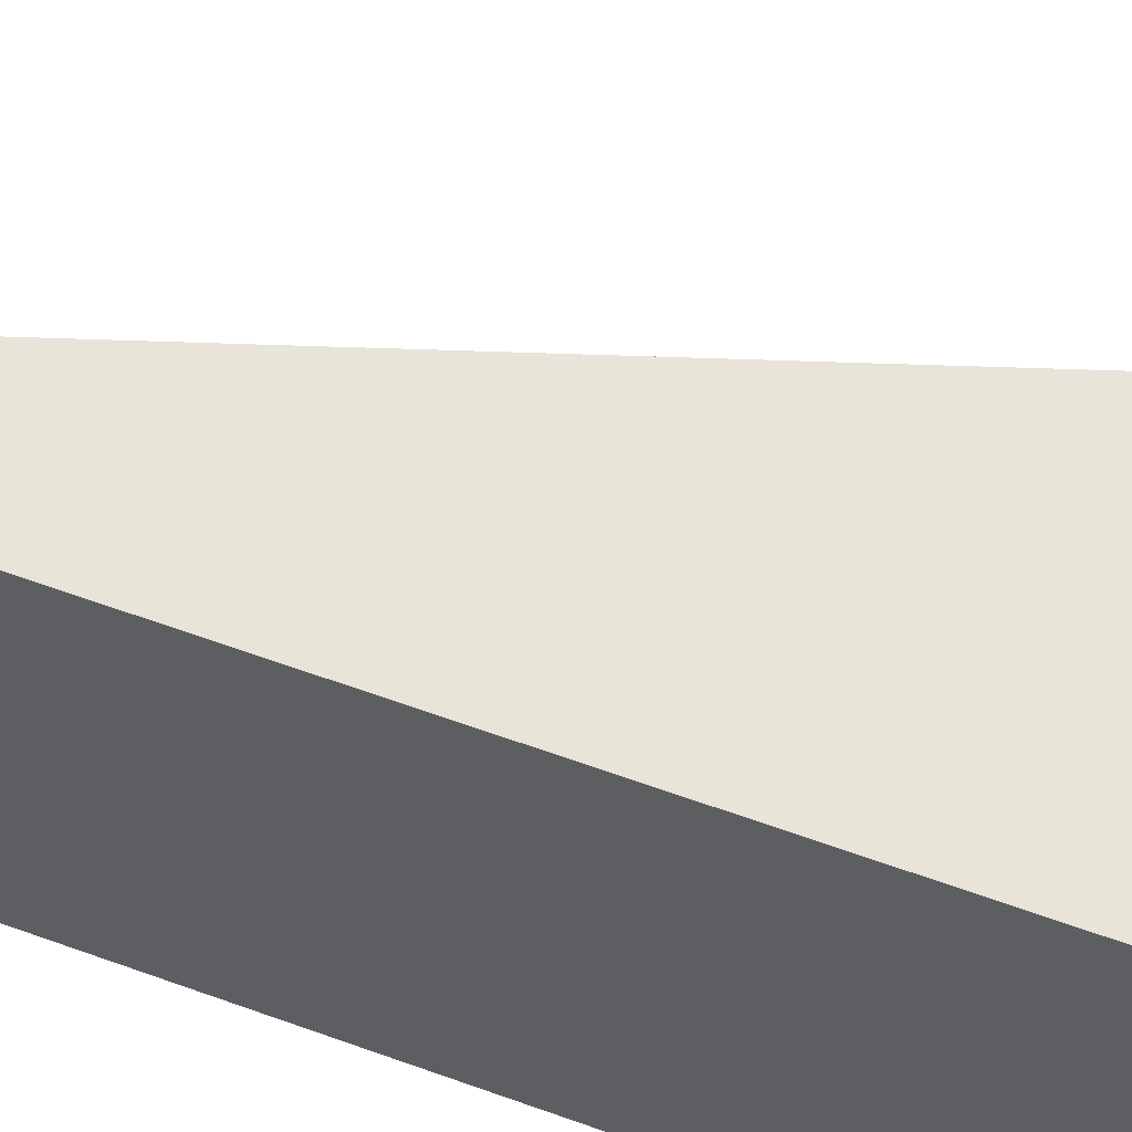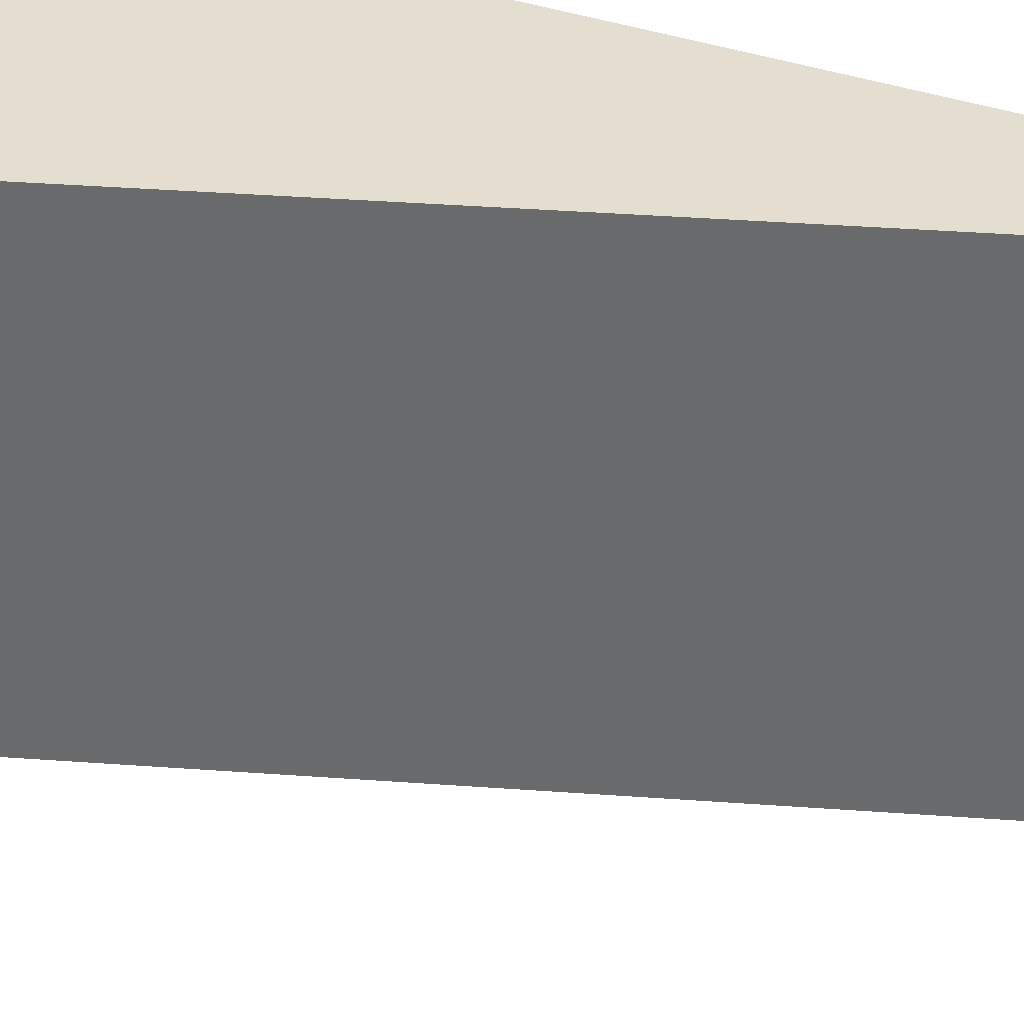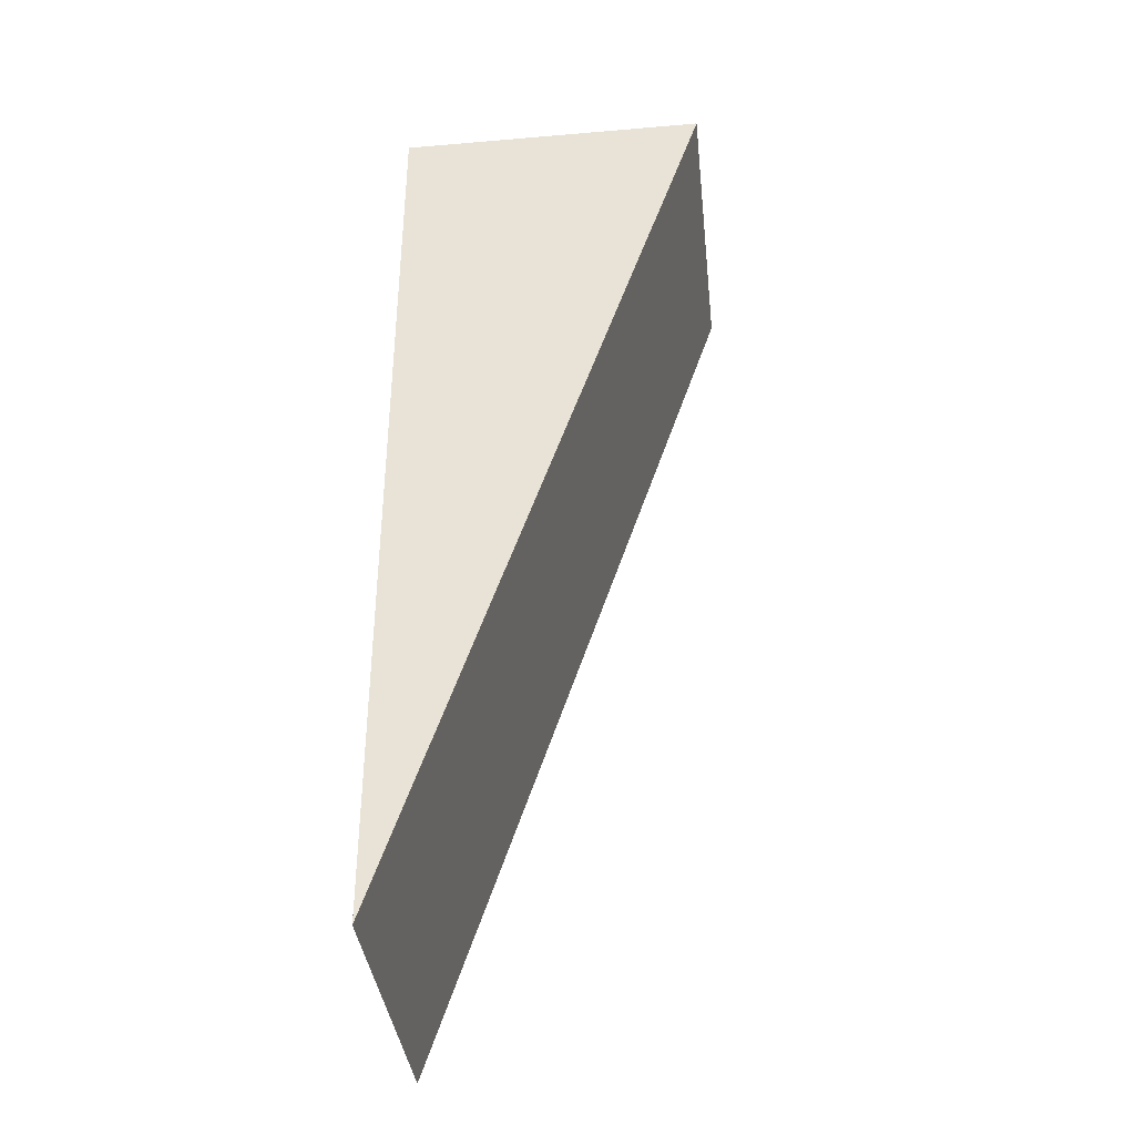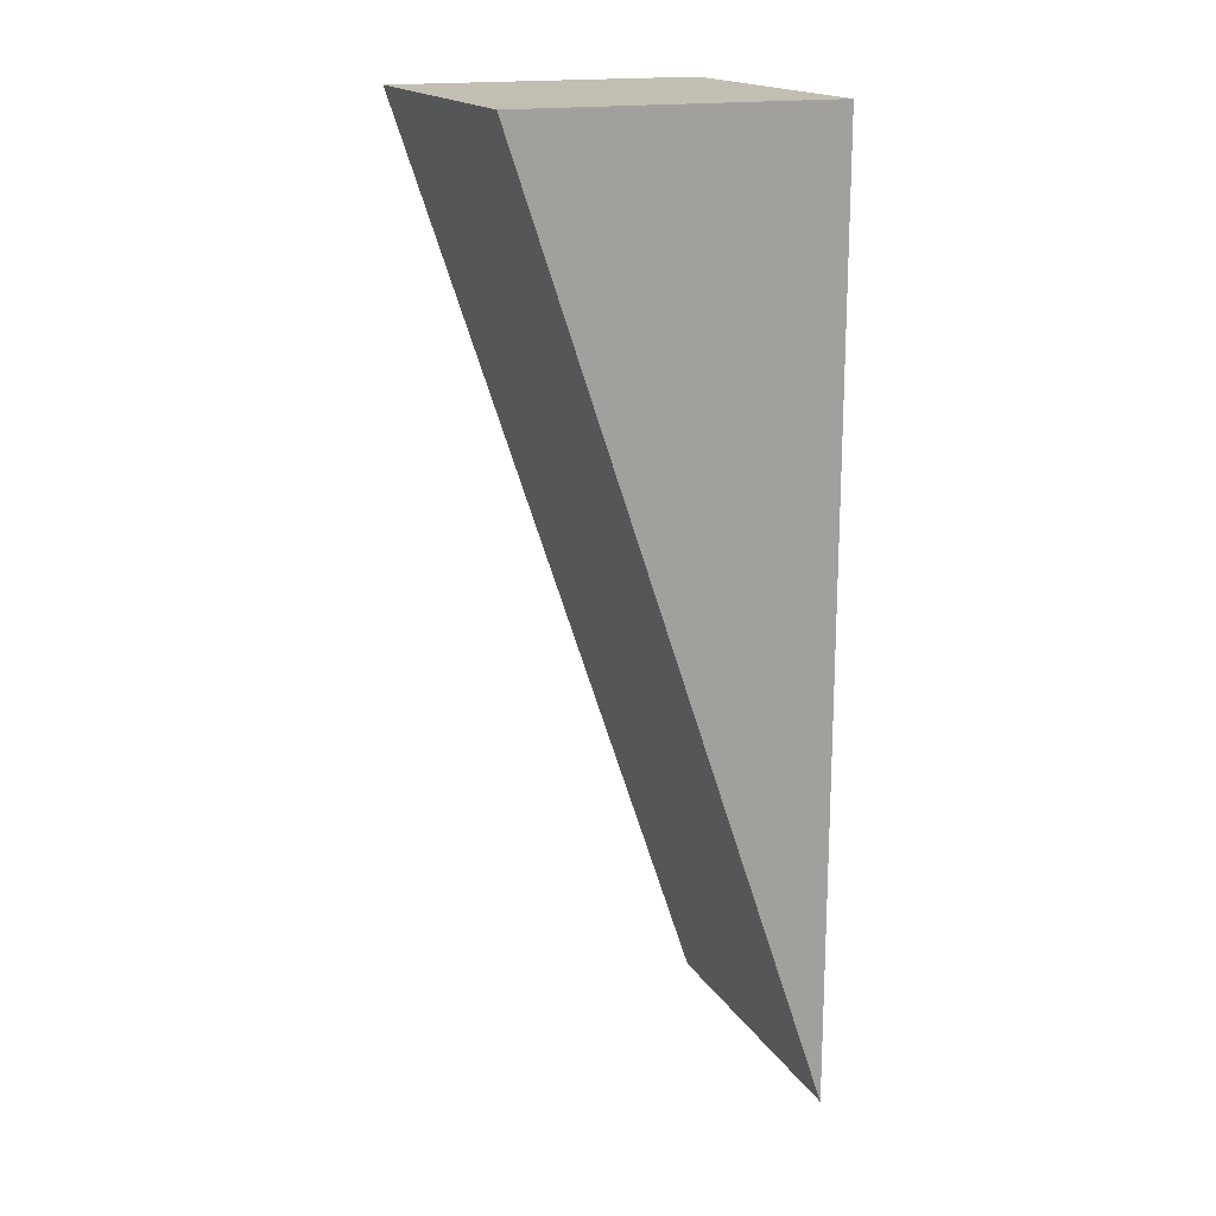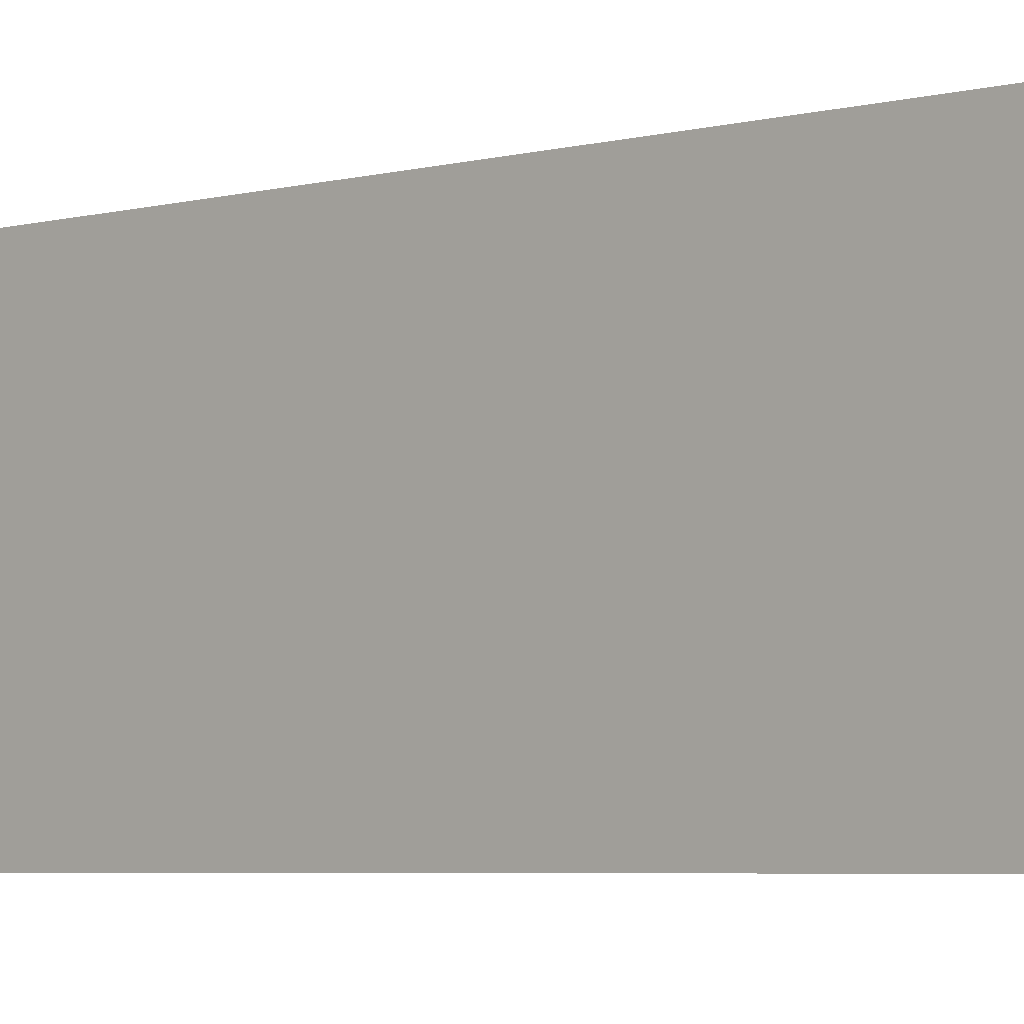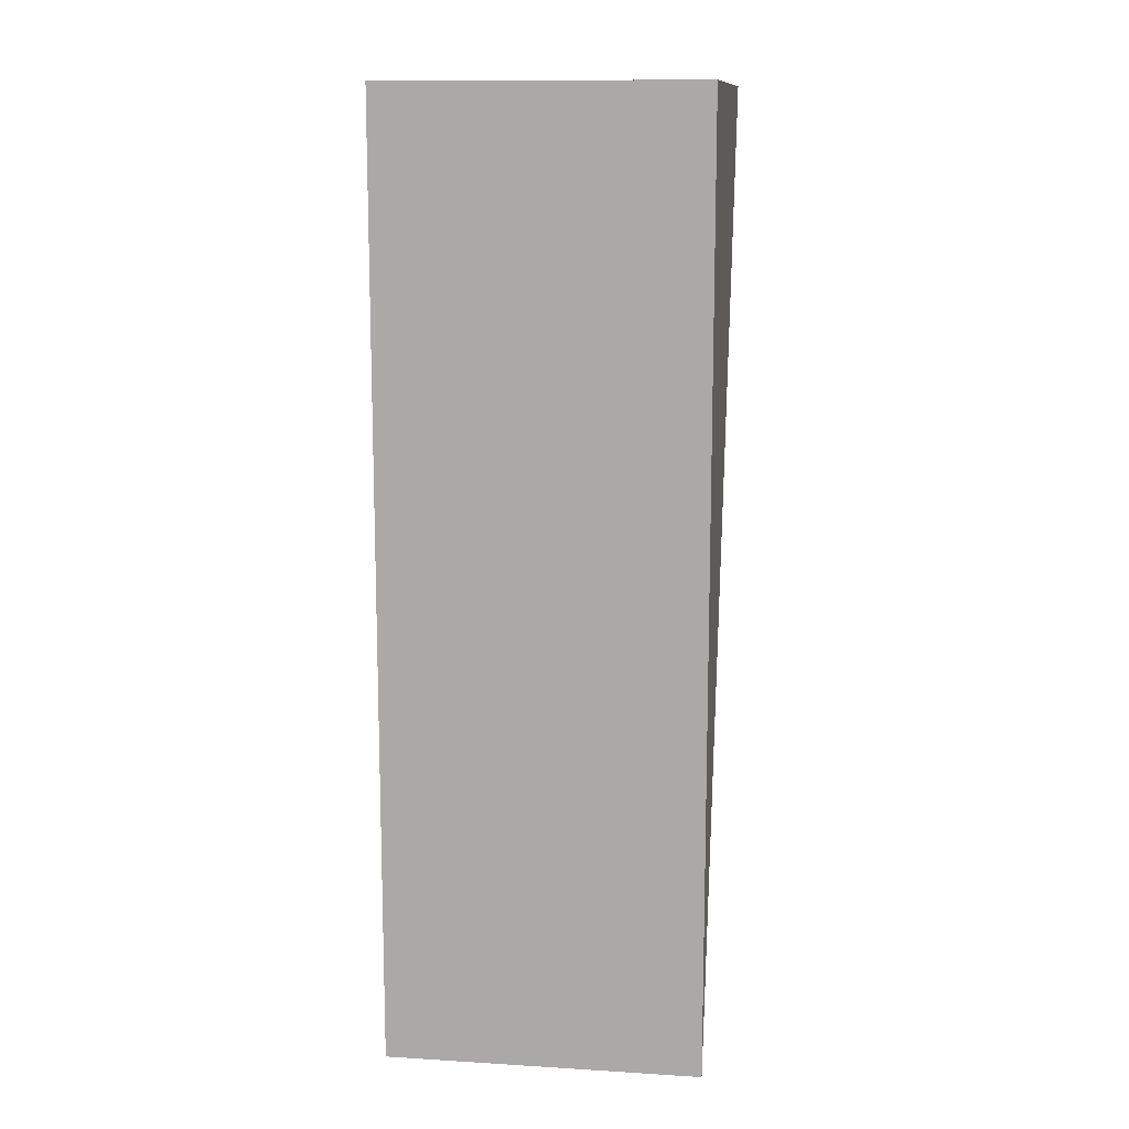
<metadata>
{"format":"obj","ext":"obj","renderer":"f3d","projection":"perspective","resolution":1024,"background":"white","views":[{"elev":60.2,"azim":-69.5,"up":"+Y"},{"elev":36.4,"azim":114.0,"up":"+Y"},{"elev":-37.7,"azim":6.2,"up":"+Z"},{"elev":17.4,"azim":158.0,"up":"+Z"},{"elev":-4.4,"azim":151.2,"up":"+Y"},{"elev":12.4,"azim":-81.9,"up":"+Z"}]}
</metadata>
<code>
o Cube1
v -0.5 -0.5 -1.5
v -0.5 -0.5 1.5
v -0.5 0.5 -1.5
v -0.5 0.5 1.5
v 0.5 -0.5 1.5
v 0.5 0.5 1.5
g Cube1
f 2 5 6 4
f 1 5 2
f 4 6 3
f 3 6 5 1
f 2 4 3 1

</code>
